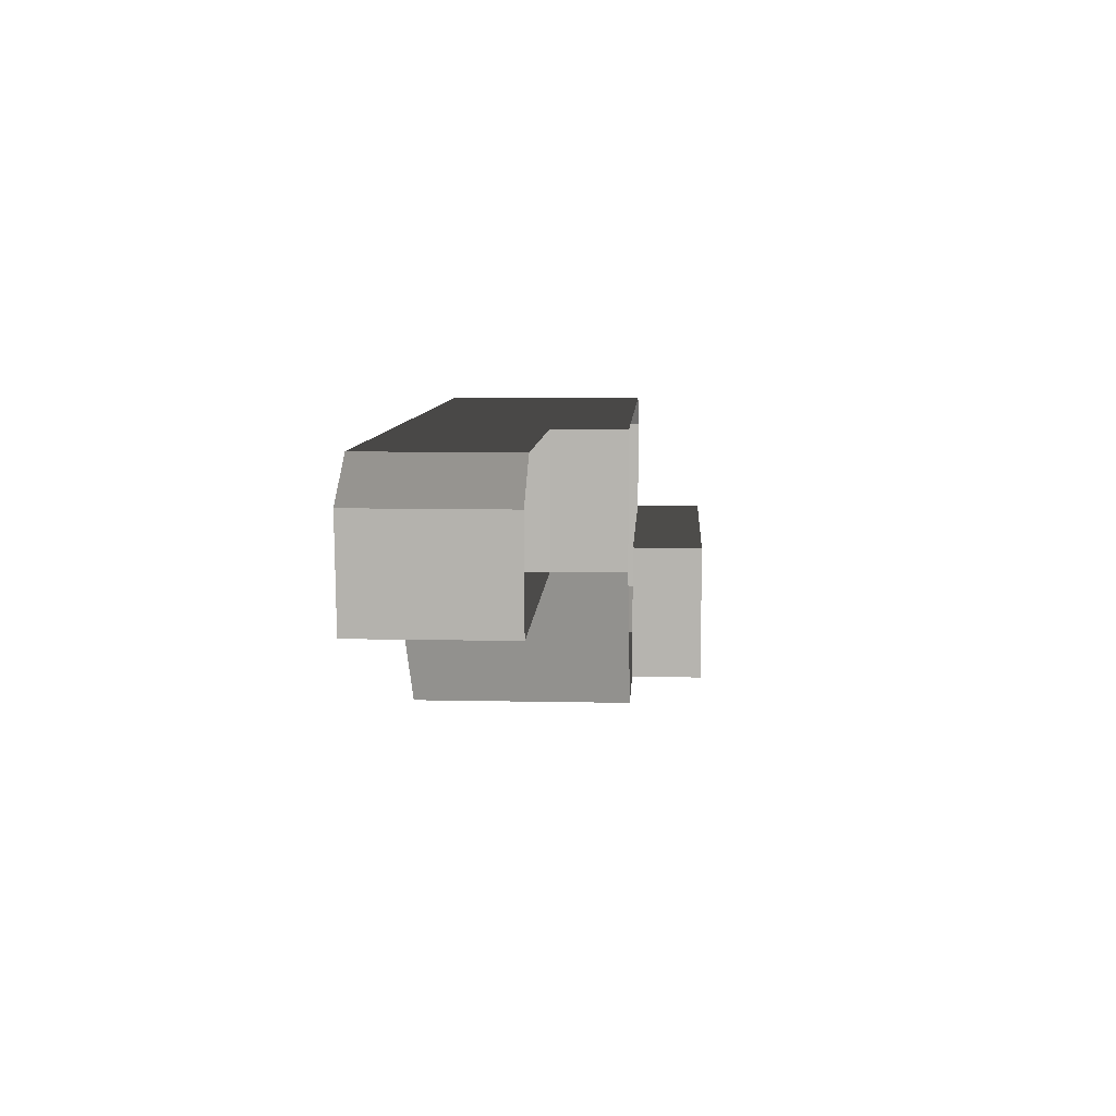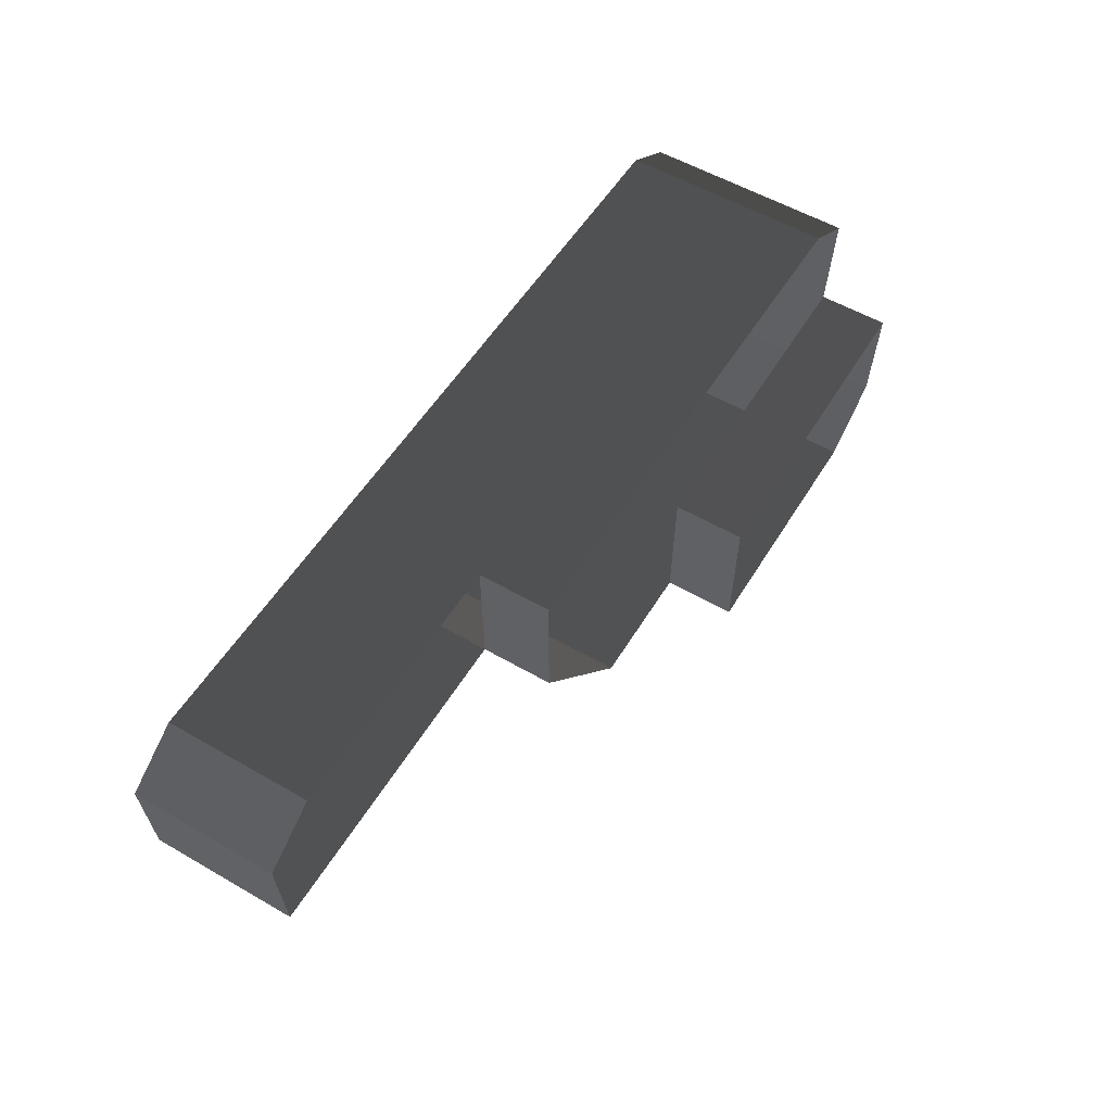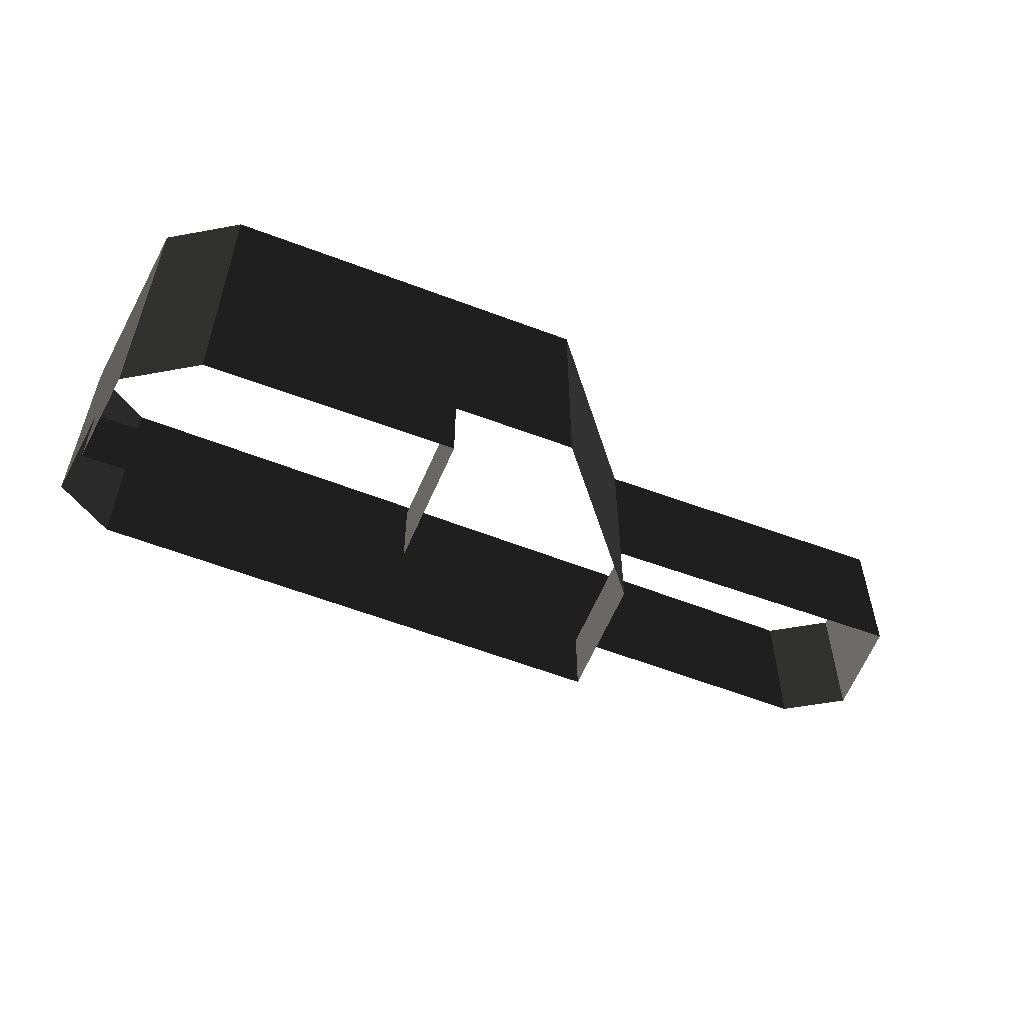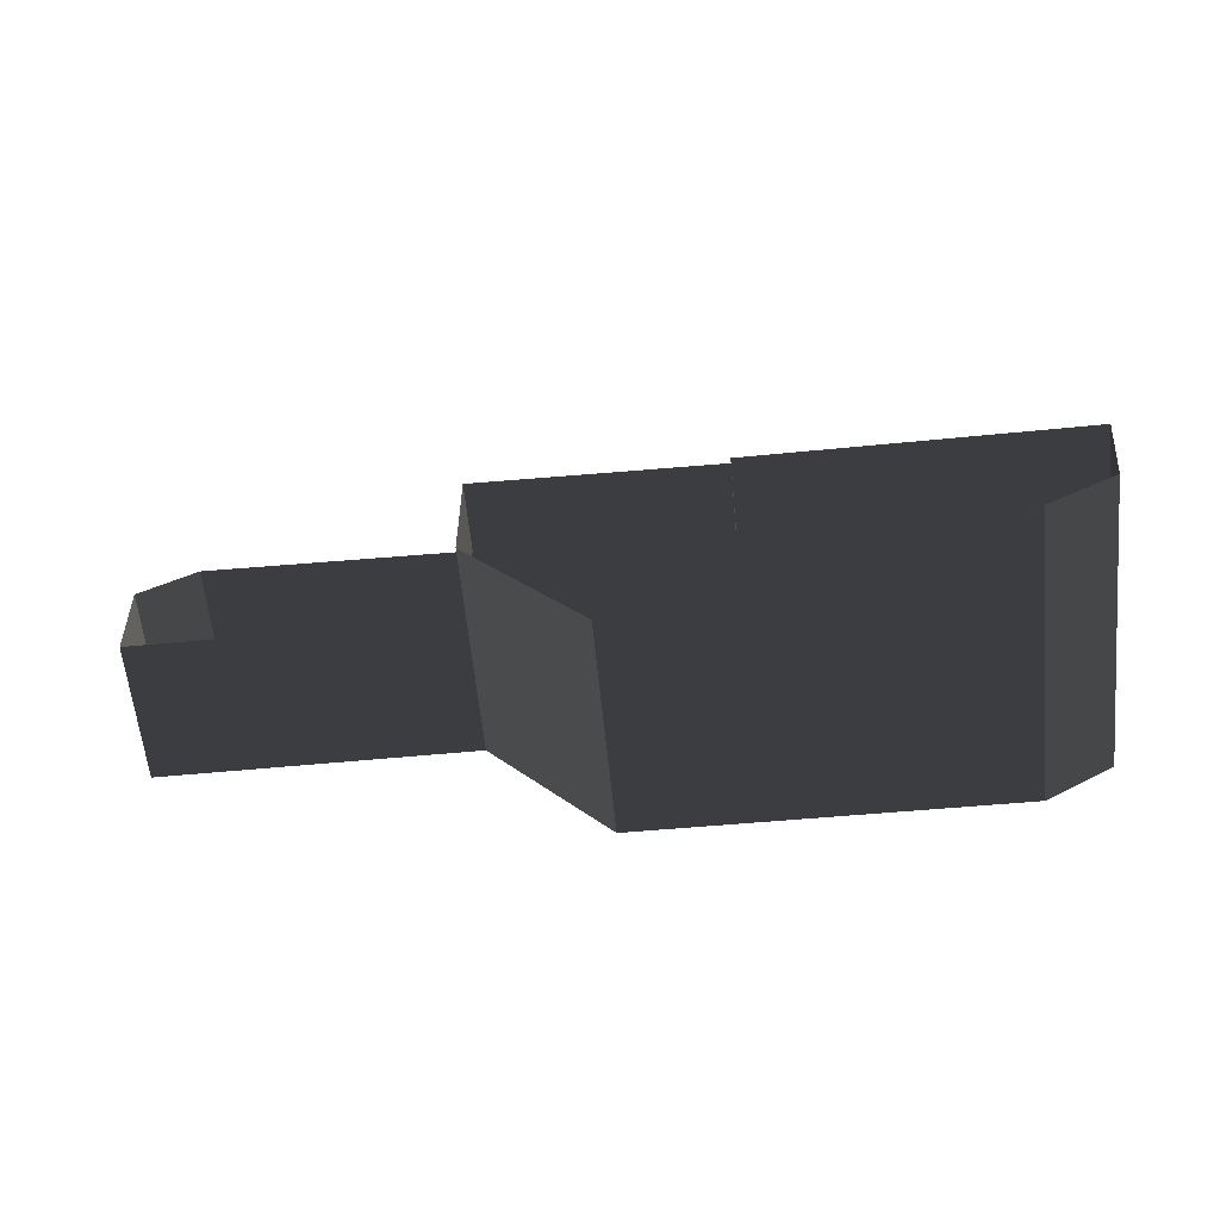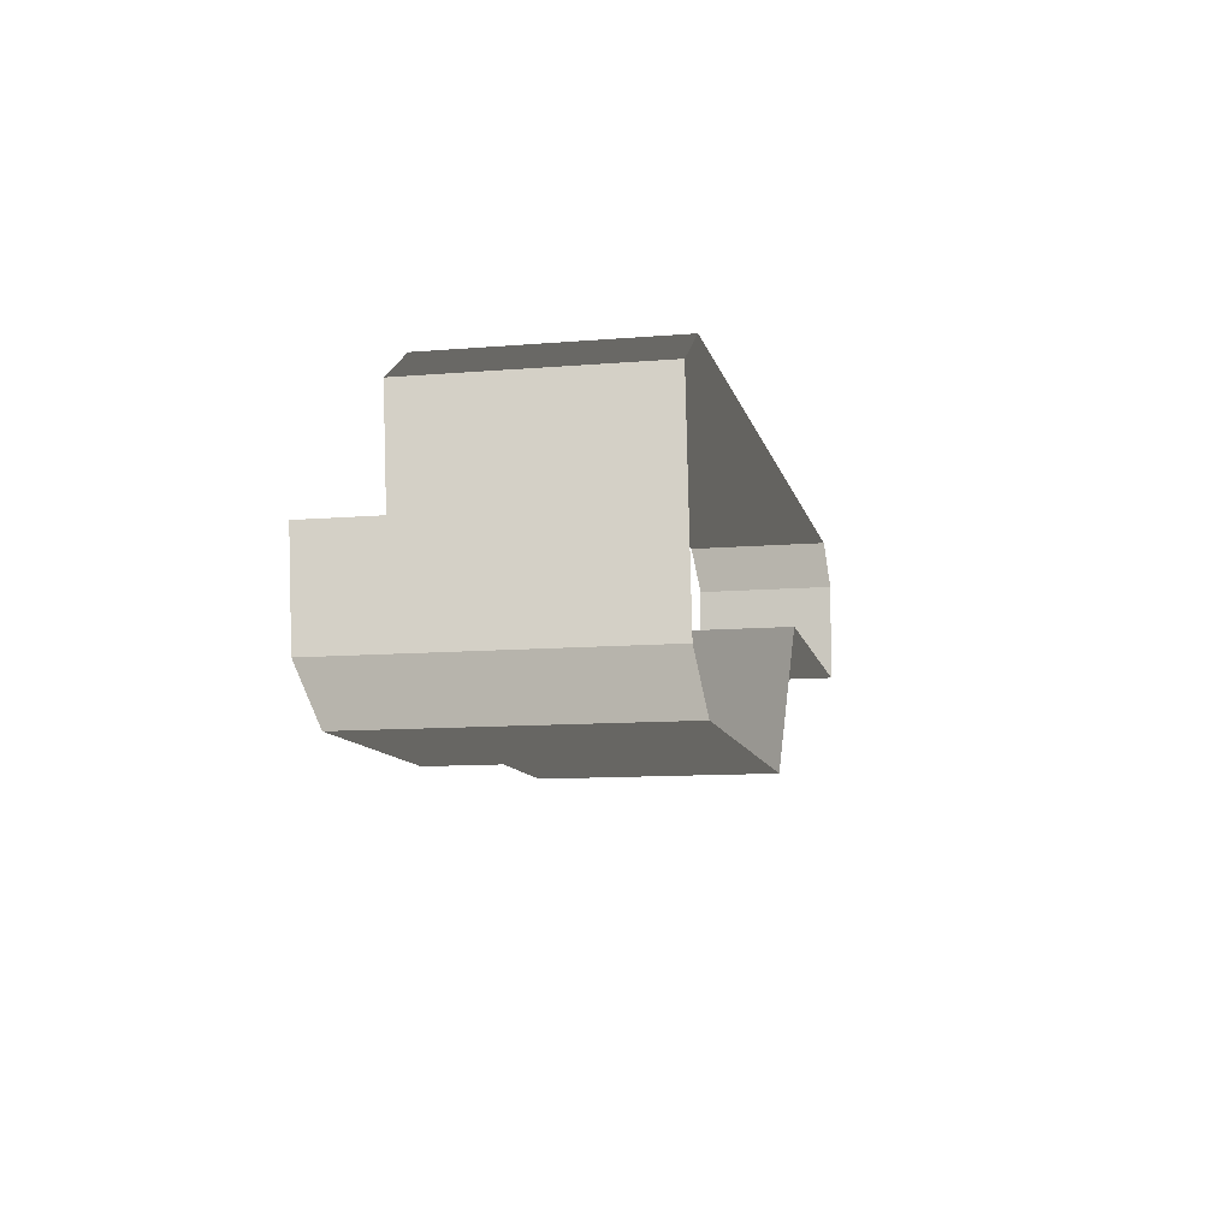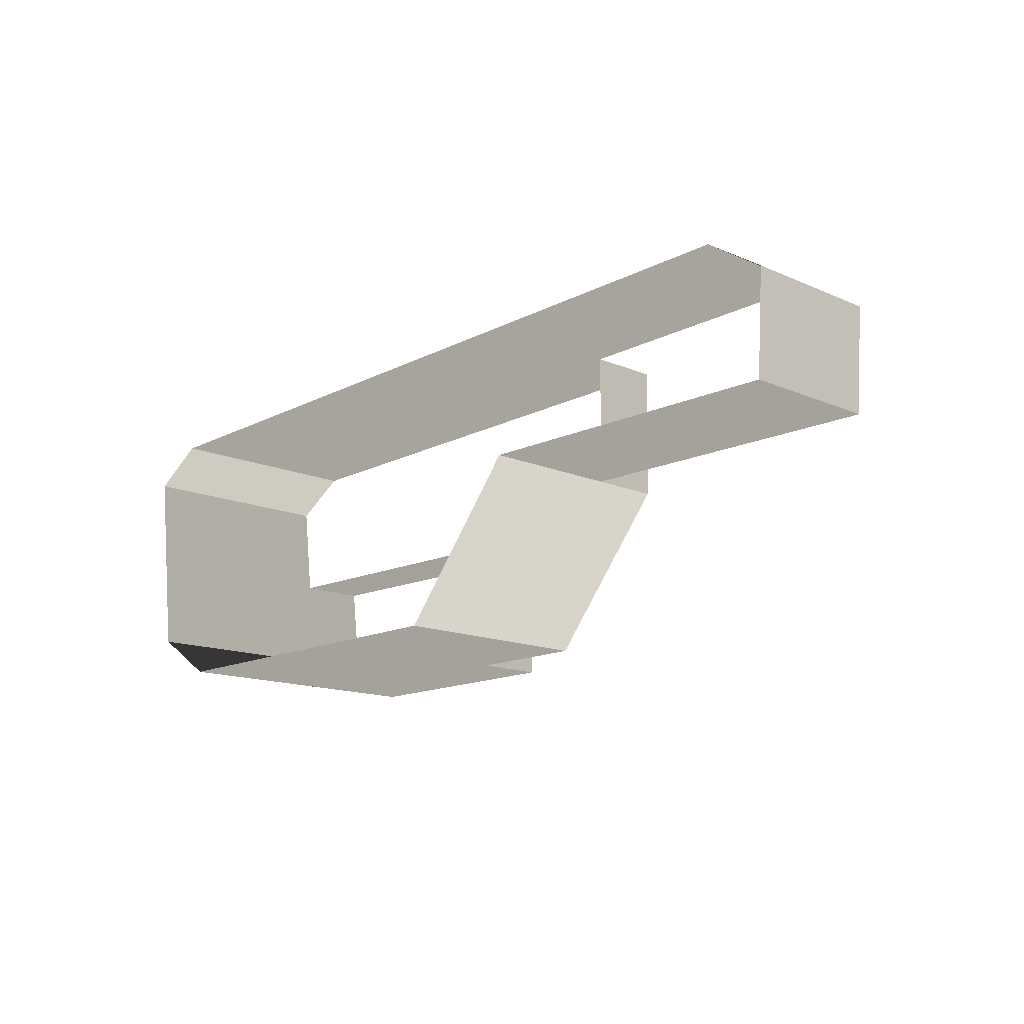
<metadata>
{"format":"obj","ext":"obj","renderer":"f3d","projection":"perspective","resolution":1024,"background":"white","views":[{"elev":9.2,"azim":93.2,"up":"+Y"},{"elev":56.3,"azim":121.1,"up":"+Y"},{"elev":-54.4,"azim":-21.4,"up":"+Z"},{"elev":-60.9,"azim":-174.4,"up":"+Y"},{"elev":-10.6,"azim":-78.2,"up":"+Y"},{"elev":-14.1,"azim":46.1,"up":"+Y"}]}
</metadata>
<code>
v -1.408 -18.15 -2.836
v -1.408 -18.15 -11.14
v -1.723 -2.284 -2.836
v -1.723 -2.284 -11.14
v -34.38 13.16 5.466
v -34.38 13.16 -2.836
v -40.88 9.001 5.466
v -40.88 9.001 -2.836
v -1.723 -2.284 -2.836
v -1.723 -2.284 -11.14
v -39.47 -2.197 -2.836
v -39.47 -2.197 -11.14
v 64.2 -0.3451 22.07
v 64.2 -0.3451 5.466
v 64.91 11.39 22.07
v 64.91 11.39 5.466
v 64.91 11.39 22.07
v 64.91 11.39 5.466
v 58.26 15.63 22.07
v 58.26 15.63 5.466
v 27.21 -0.4416 22.07
v 27.21 -0.4416 5.466
v 64.2 -0.3451 22.07
v 64.2 -0.3451 5.466
v -15.79 -18.29 -11.14
v -1.408 -18.15 -11.14
v -1.408 -18.15 -2.836
v -15.79 -18.29 -2.836
v -30.17 -18.43 -11.14
v -30.17 -18.43 -2.836
v 12.97 -18.01 -2.836
v 12.97 -18.01 5.466
v -1.408 -18.15 5.466
v -15.79 -18.29 5.466
v -30.17 -18.43 5.466
v 12.97 -18.01 22.07
v -1.408 -18.15 22.07
v -30.17 -18.43 22.07
v -15.79 -18.29 22.07
v 27.21 -0.4416 5.466
v 27.21 -0.4416 -2.836
v 27.38 14.8 5.466
v 27.38 14.8 -2.836
v 12.97 -18.01 22.07
v 12.97 -18.01 5.466
v 27.21 -0.4416 22.07
v 27.21 -0.4416 5.466
v 12.97 -18.01 -2.836
v 27.21 -0.4416 -2.836
v -39.47 -2.197 -11.14
v -38.07 -13.39 -11.14
v -38.07 -13.39 -2.836
v -39.47 -2.197 -2.836
v -40.88 9.001 5.466
v -40.88 9.001 -2.836
v -39.47 -2.197 5.466
v -40.88 9.001 22.07
v -39.47 -2.197 22.07
v -38.07 -13.39 22.07
v -38.07 -13.39 5.466
v -34.38 13.16 22.07
v -34.38 13.16 5.466
v -40.88 9.001 22.07
v -40.88 9.001 5.466
v -18.94 13.57 -2.836
v -34.38 13.16 -2.836
v -34.38 13.16 5.466
v 27.38 14.8 5.466
v 27.38 14.8 -2.836
v 11.94 14.39 5.466
v 11.94 14.39 -2.836
v -18.94 13.57 5.466
v -3.503 13.98 -2.836
v -3.503 13.98 5.466
v 27.38 14.8 22.07
v 11.94 14.39 22.07
v -3.503 13.98 22.07
v -18.94 13.57 22.07
v -34.38 13.16 22.07
v -38.07 -13.39 -11.14
v -30.17 -18.43 -11.14
v -30.17 -18.43 -2.836
v -38.07 -13.39 -2.836
v -30.17 -18.43 5.466
v -38.07 -13.39 5.466
v -38.07 -13.39 22.07
v -30.17 -18.43 22.07
v 42.82 15.21 5.466
v 27.38 14.8 5.466
v 27.38 14.8 22.07
v 42.82 15.21 22.07
v 58.26 15.63 22.07
v 58.26 15.63 5.466
g Building_t13.009_36600_539
f 1 3 2
f 2 3 4
f 5 7 6
f 6 7 8
f 9 11 10
f 10 11 12
f 13 15 14
f 14 15 16
f 17 19 18
f 18 19 20
f 21 23 22
f 22 23 24
f 25 27 26
f 28 27 25
f 29 28 25
f 30 28 29
f 27 32 31
f 33 32 27
f 28 33 27
f 34 33 28
f 30 34 28
f 35 34 30
f 33 36 32
f 37 36 33
f 38 39 35
f 35 39 34
f 39 37 34
f 34 37 33
f 40 42 41
f 41 42 43
f 44 46 45
f 45 46 47
f 45 47 48
f 48 47 49
f 50 52 51
f 53 52 50
f 54 56 55
f 55 56 53
f 57 58 54
f 54 58 56
f 58 59 56
f 56 59 60
f 56 60 53
f 53 60 52
f 61 63 62
f 62 63 64
f 65 67 66
f 68 70 69
f 69 70 71
f 72 67 65
f 73 72 65
f 74 72 73
f 71 74 73
f 70 74 71
f 75 76 68
f 68 76 70
f 76 77 70
f 70 77 74
f 77 78 74
f 74 78 72
f 78 79 72
f 72 79 67
f 80 82 81
f 83 82 80
f 83 84 82
f 85 84 83
f 86 87 85
f 85 87 84
f 88 90 89
f 91 90 88
f 92 91 93
f 93 91 88

</code>
